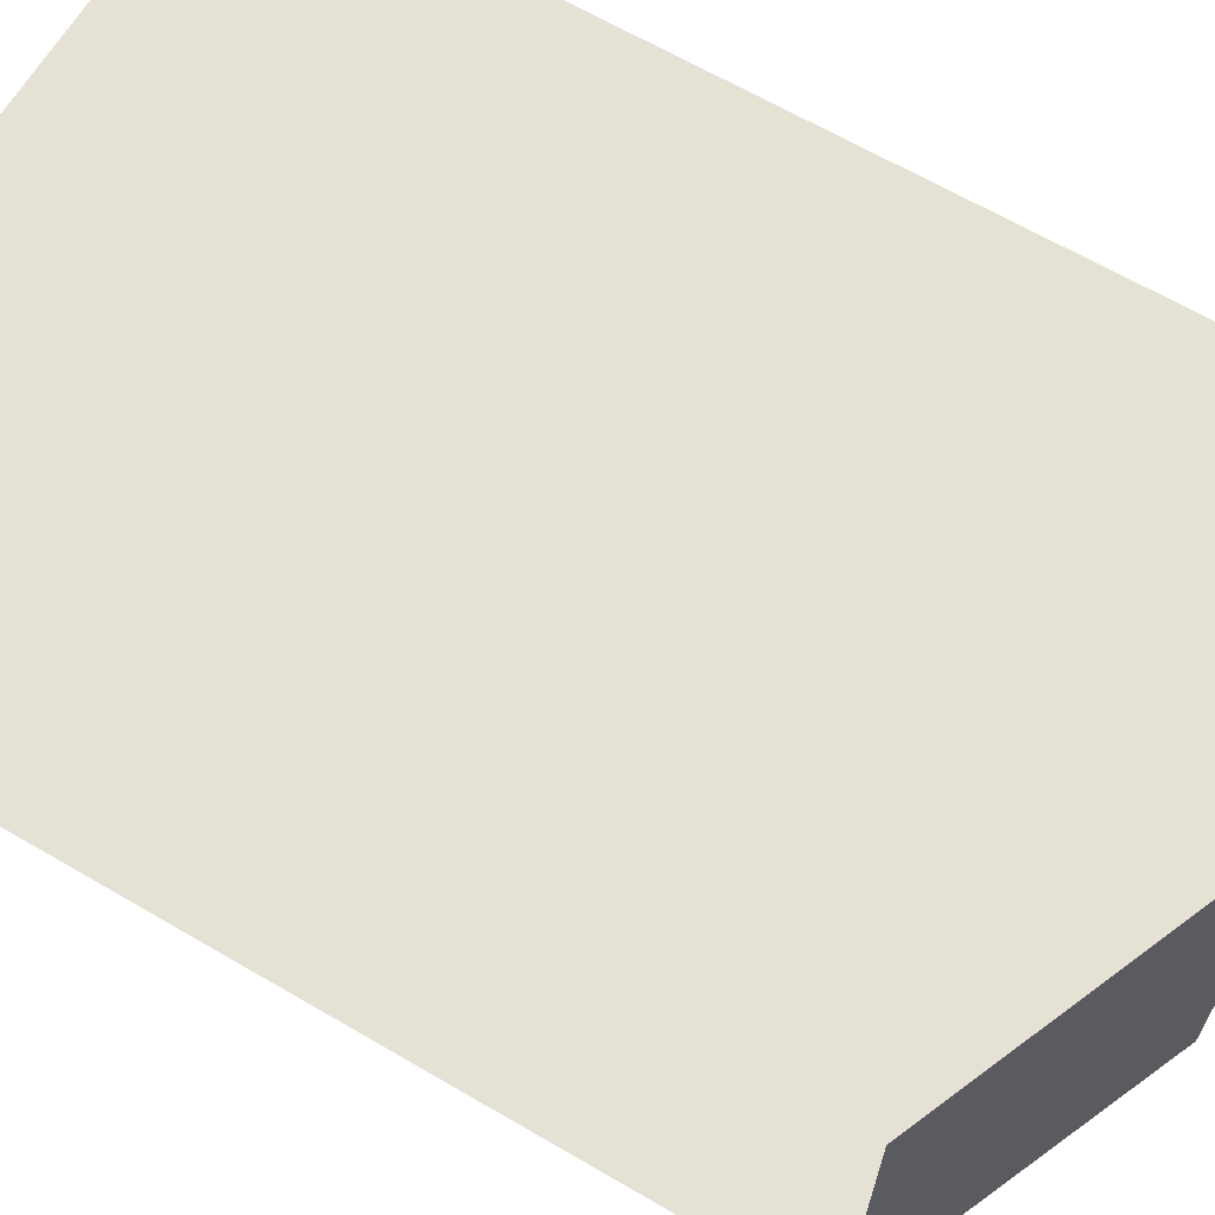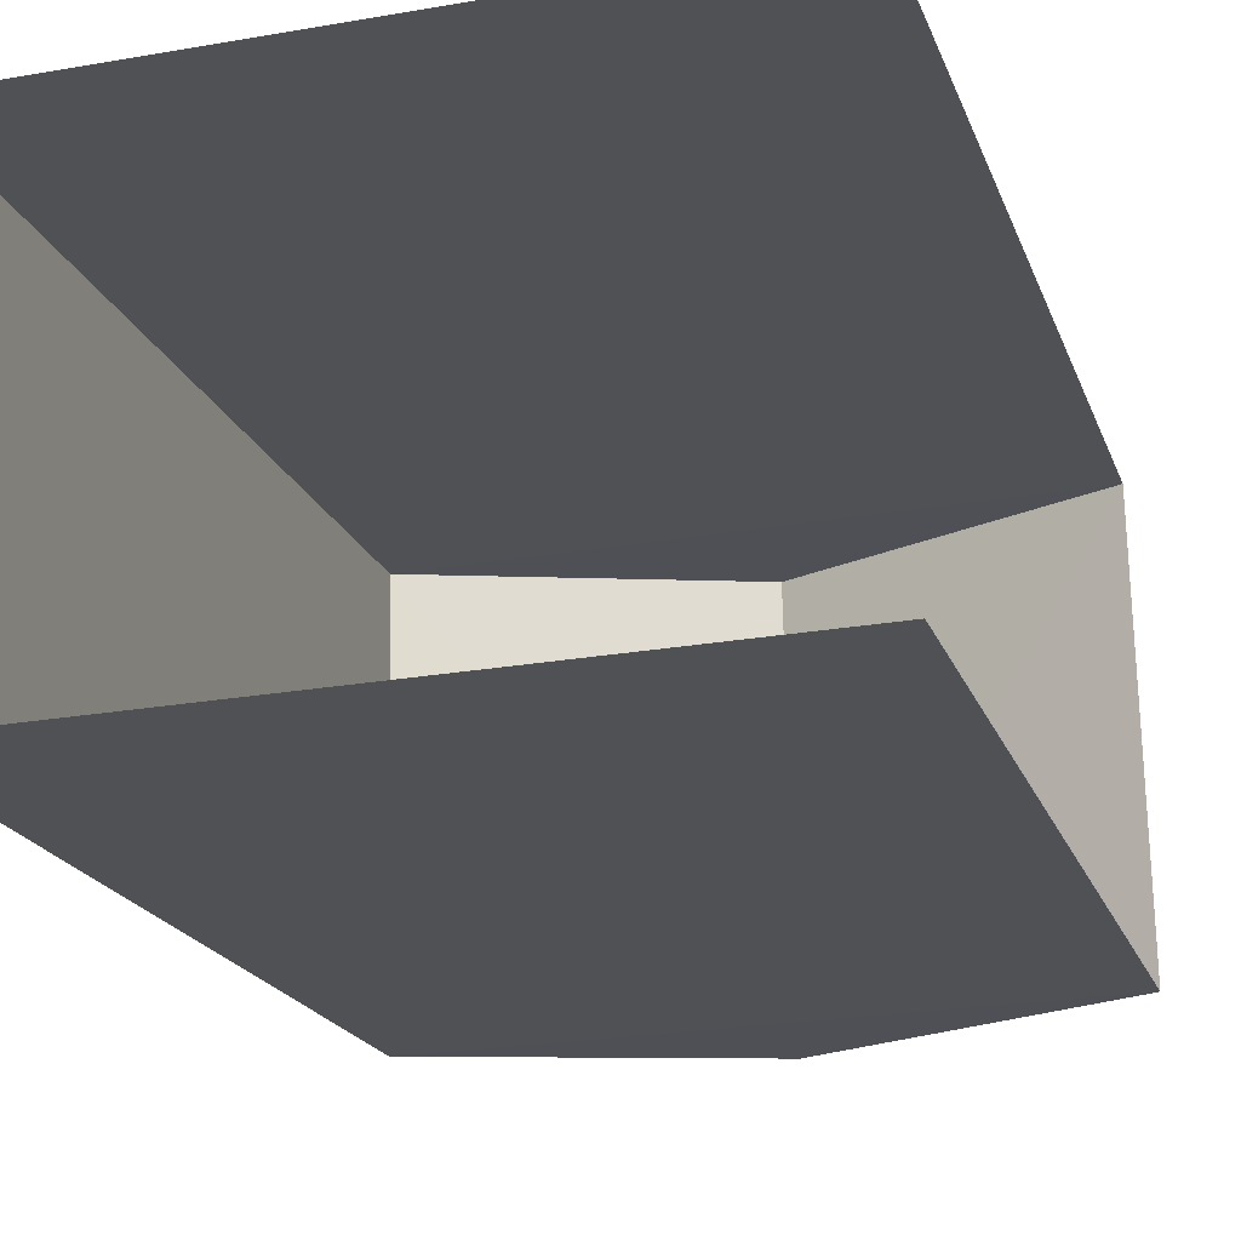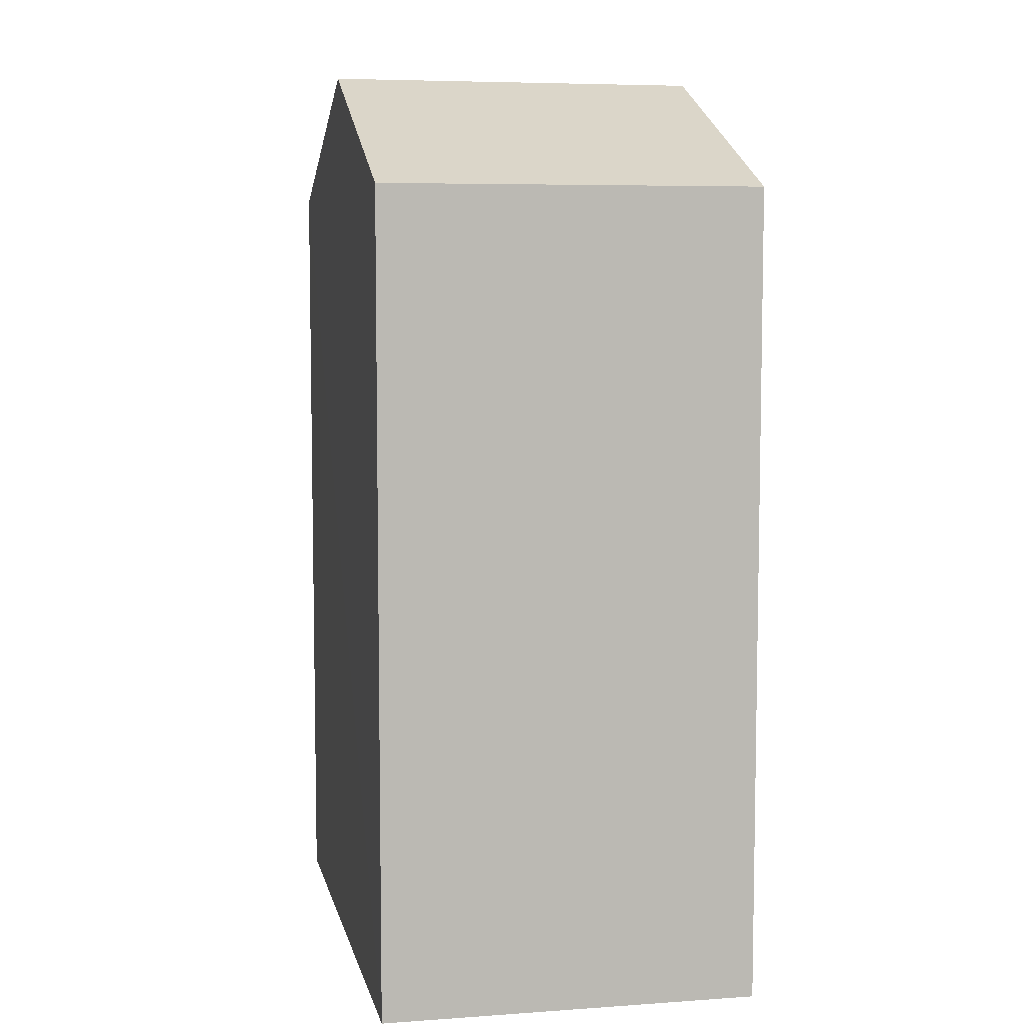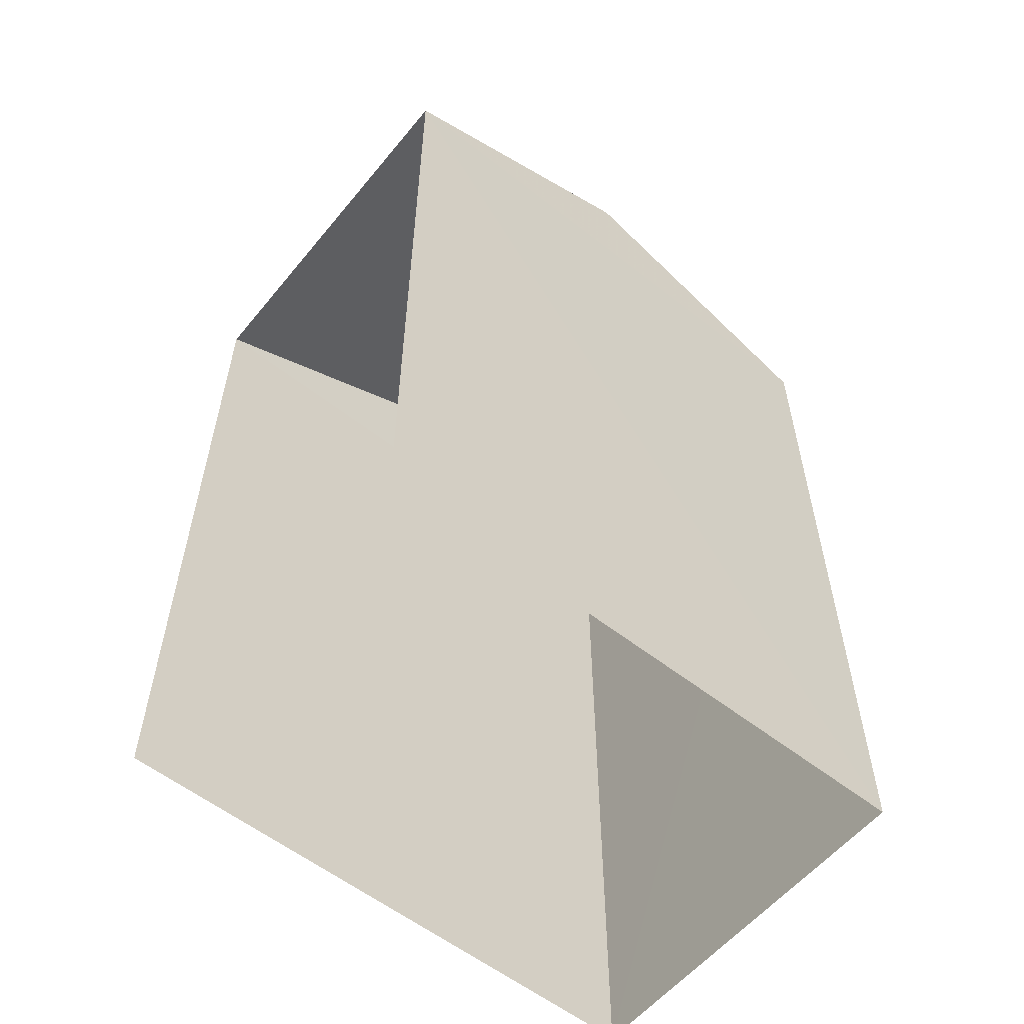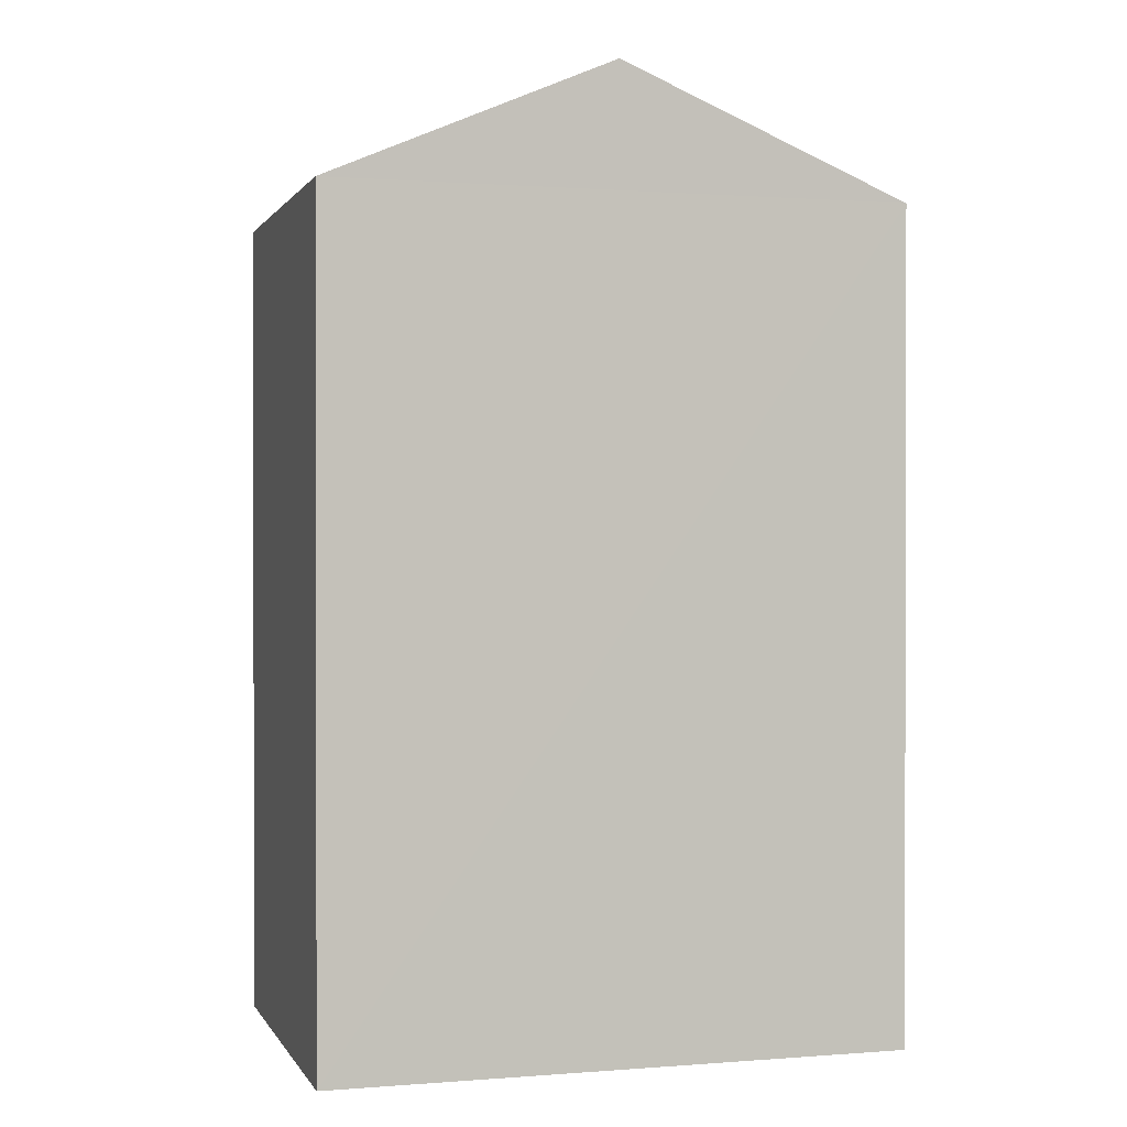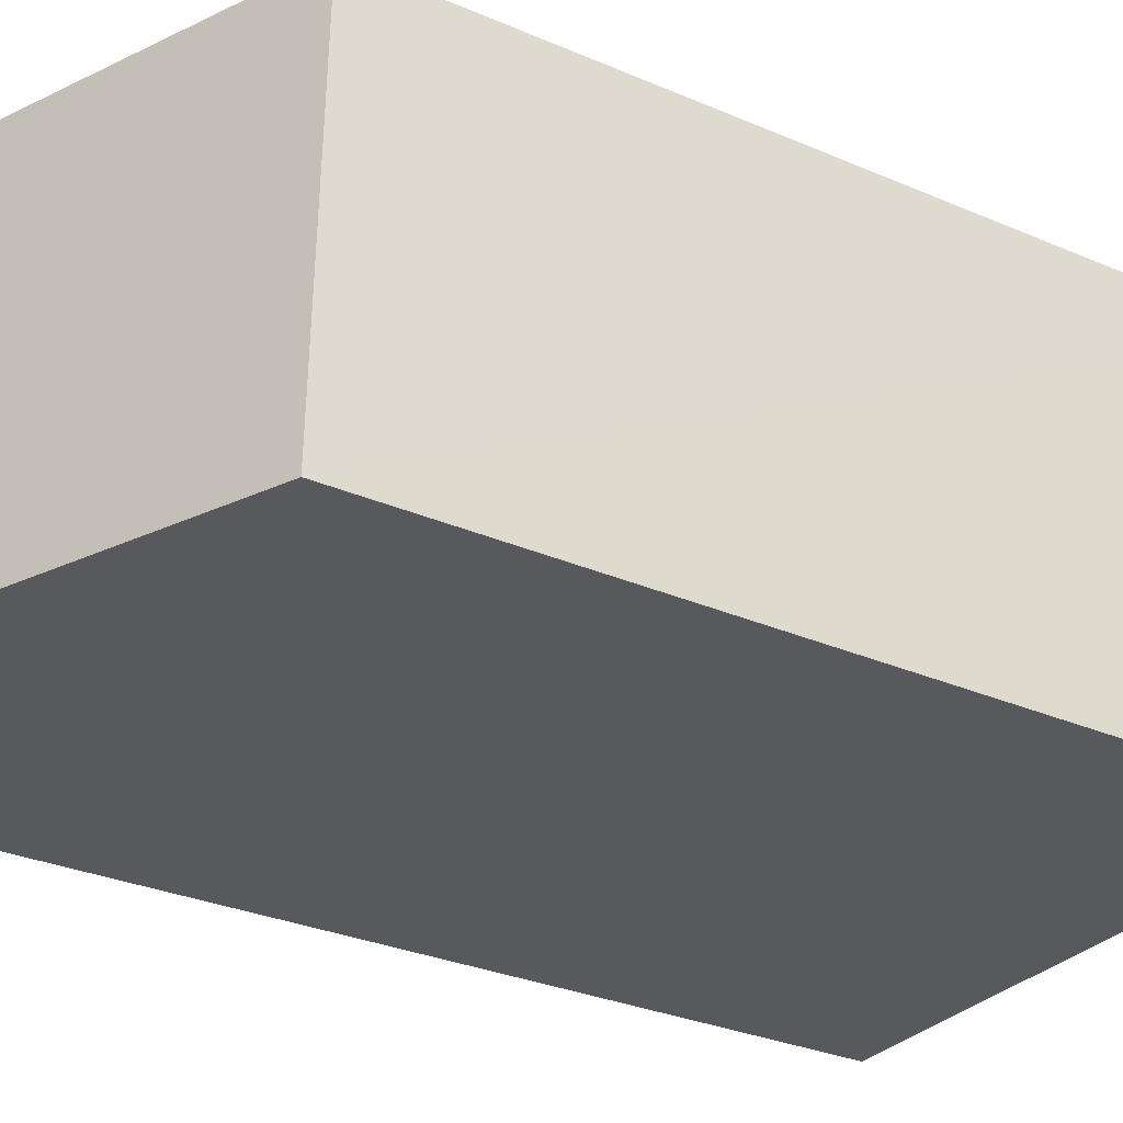
<metadata>
{"format":"obj","ext":"obj","renderer":"f3d","projection":"perspective","resolution":1024,"background":"white","views":[{"elev":65.8,"azim":-59.6,"up":"+Y"},{"elev":-19.4,"azim":-163.8,"up":"+Y"},{"elev":6.8,"azim":77.0,"up":"+Z"},{"elev":-57.3,"azim":-40.4,"up":"+Z"},{"elev":0.6,"azim":162.3,"up":"+Z"},{"elev":-30.6,"azim":58.3,"up":"+Y"}]}
</metadata>
<code>
v -3.735e+05 -1.054e+05 21.44
v -3.735e+05 -1.054e+05 21.44
v -3.735e+05 -1.054e+05 21.44
v -3.735e+05 -1.054e+05 21.44
v -3.735e+05 -1.054e+05 30.86
v -3.735e+05 -1.054e+05 30.86
v -3.735e+05 -1.054e+05 32.26
v -3.735e+05 -1.054e+05 32.26
v -3.735e+05 -1.054e+05 30.86
v -3.735e+05 -1.054e+05 30.86
f 1 2 3
f 1 4 2
f 6 2 4
f 6 5 2
f 5 6 7
f 8 5 7
f 7 9 8
f 7 10 9
f 9 3 5
f 9 5 8
f 3 2 5
f 10 1 3
f 9 10 3
f 4 1 6
f 6 10 7
f 6 1 10

</code>
